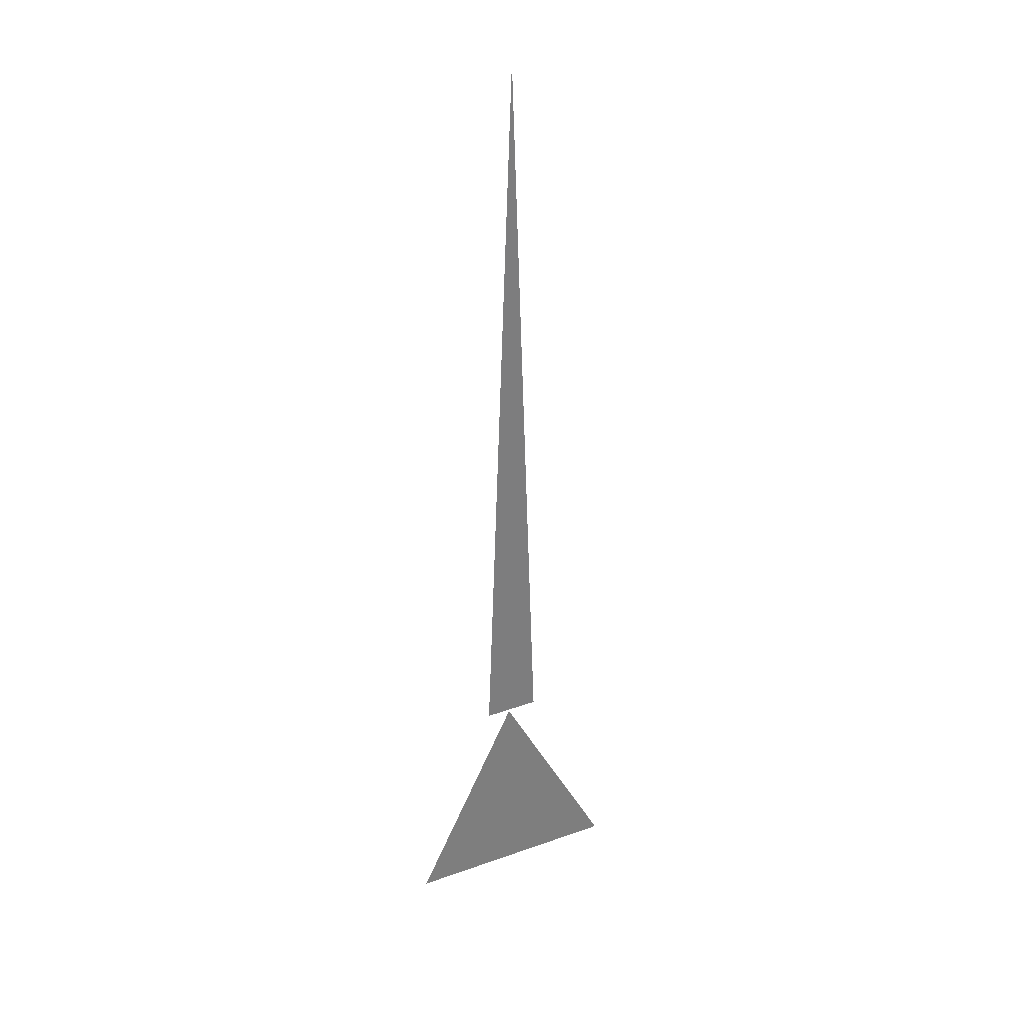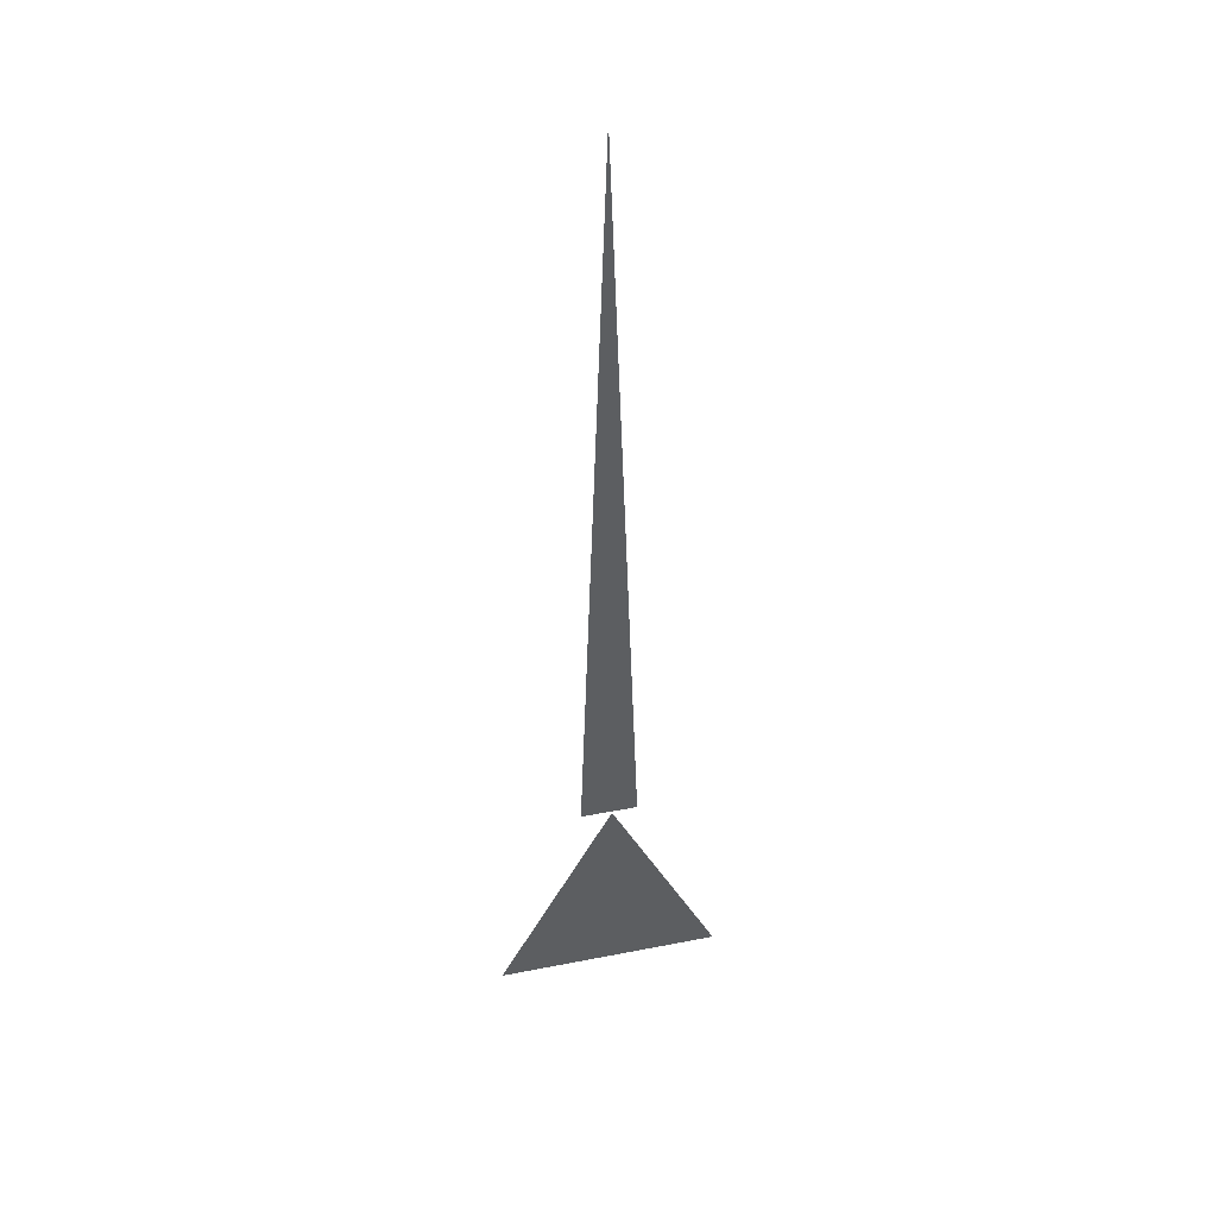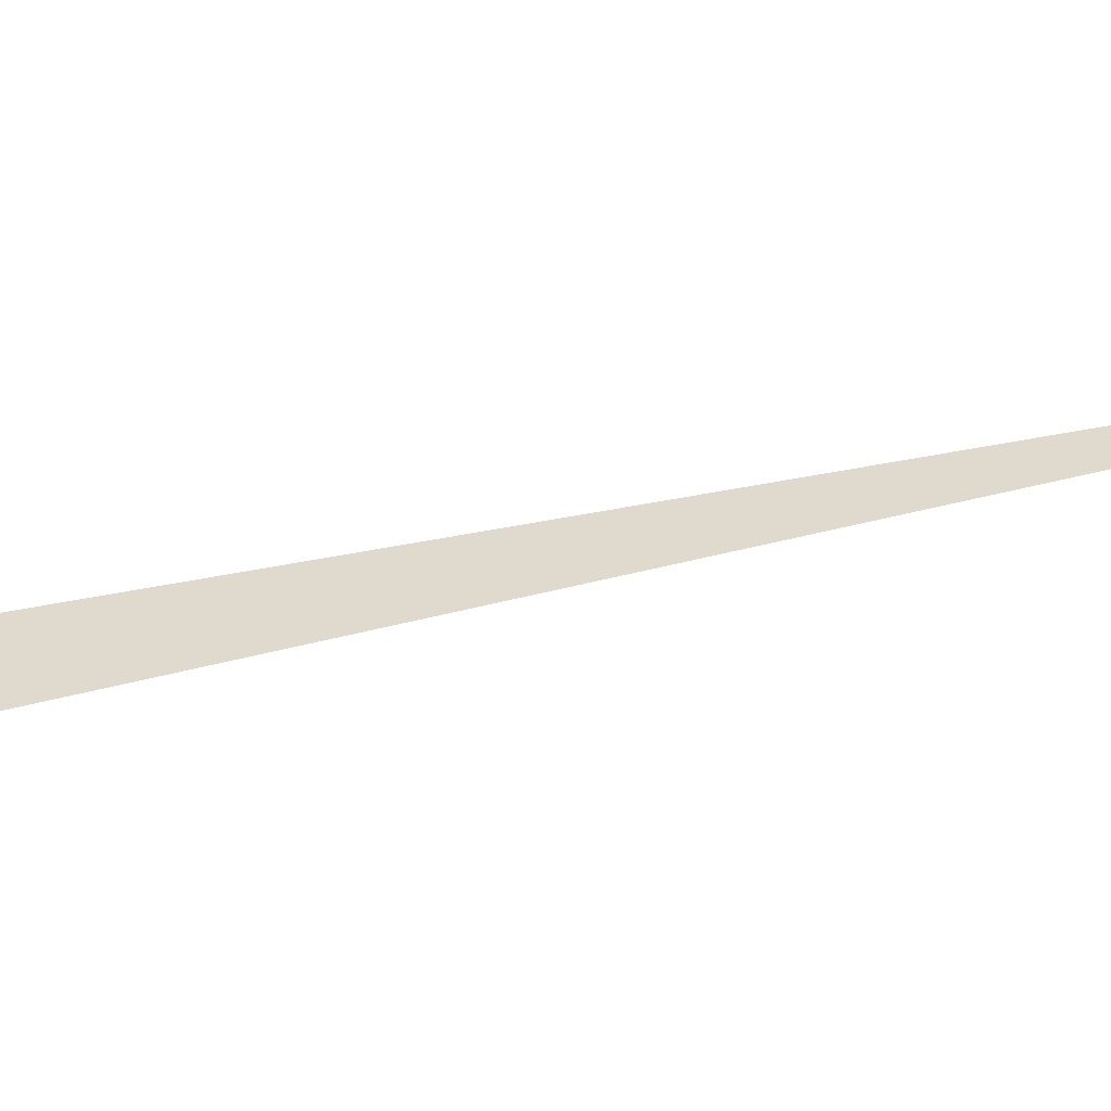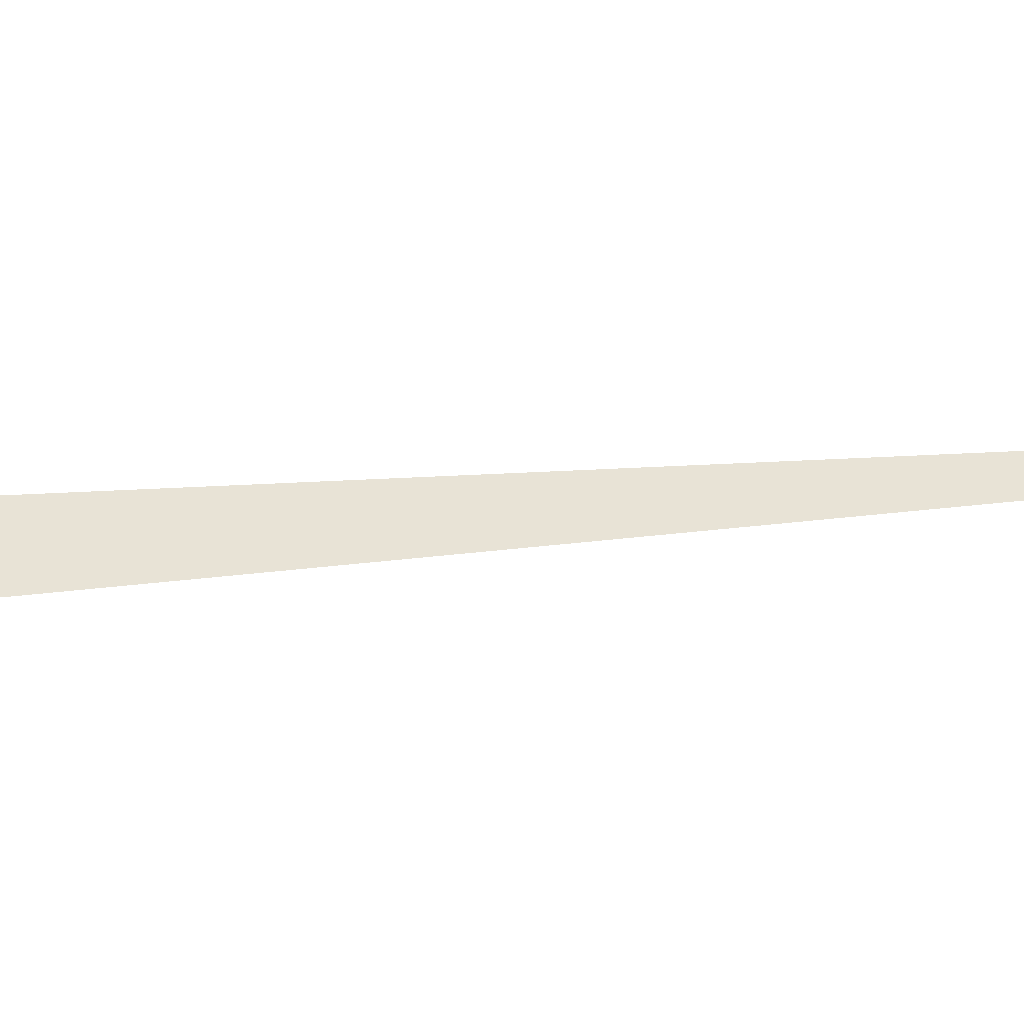
<metadata>
{"format":"obj","ext":"obj","renderer":"f3d","projection":"perspective","resolution":1024,"background":"white","views":[{"elev":32.2,"azim":153.9,"up":"+Y"},{"elev":41.8,"azim":-13.7,"up":"+Y"},{"elev":32.7,"azim":70.4,"up":"+Z"},{"elev":41.4,"azim":84.1,"up":"+Z"}]}
</metadata>
<code>
o Plane_Plane.003
v 0.2679 -0.2074 6.1e-05
v 0.005402 0.3198 0.002385
v -0.2733 -0.2042 -0.001091
v 0.06599 0.3245 0.002385
v -0.06945 0.3258 0.002385
v -0.003294 2.131 0.002385
f 3 2 1
f 5 6 4

</code>
